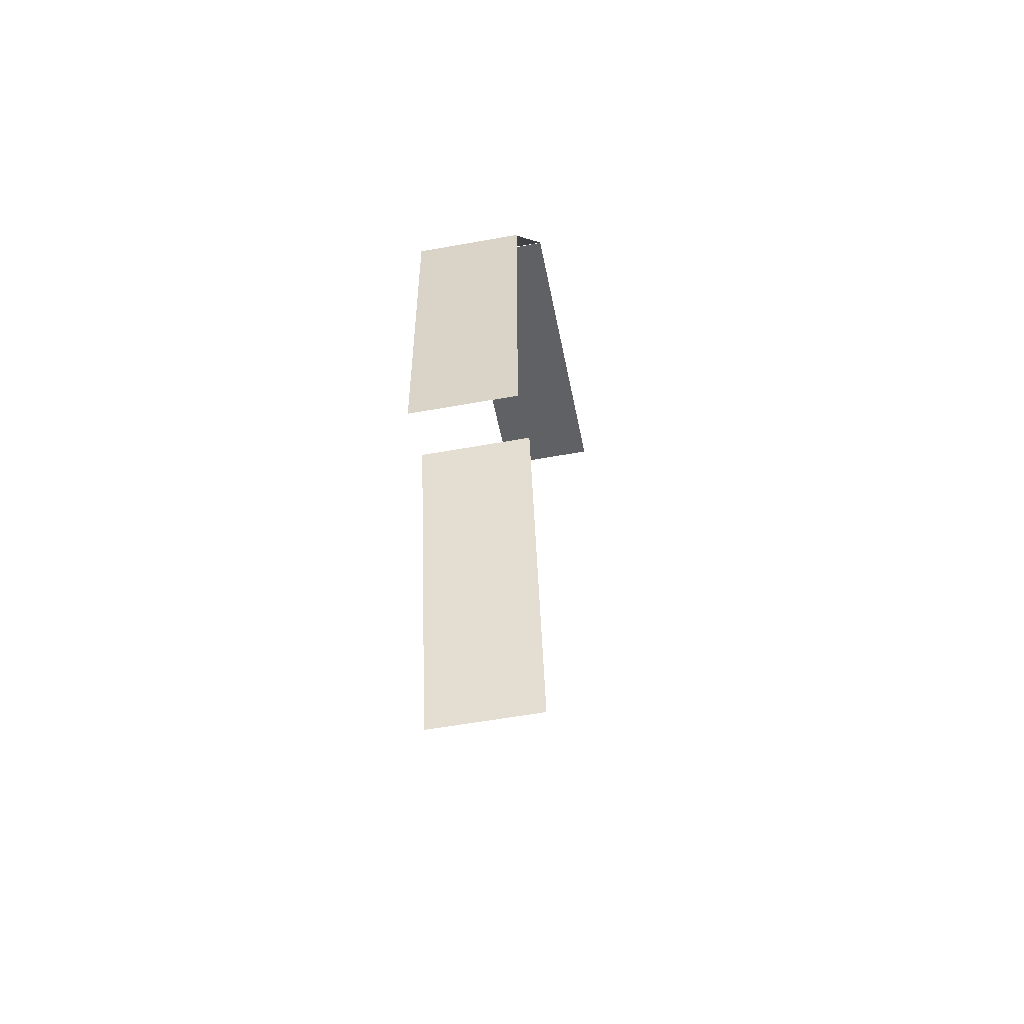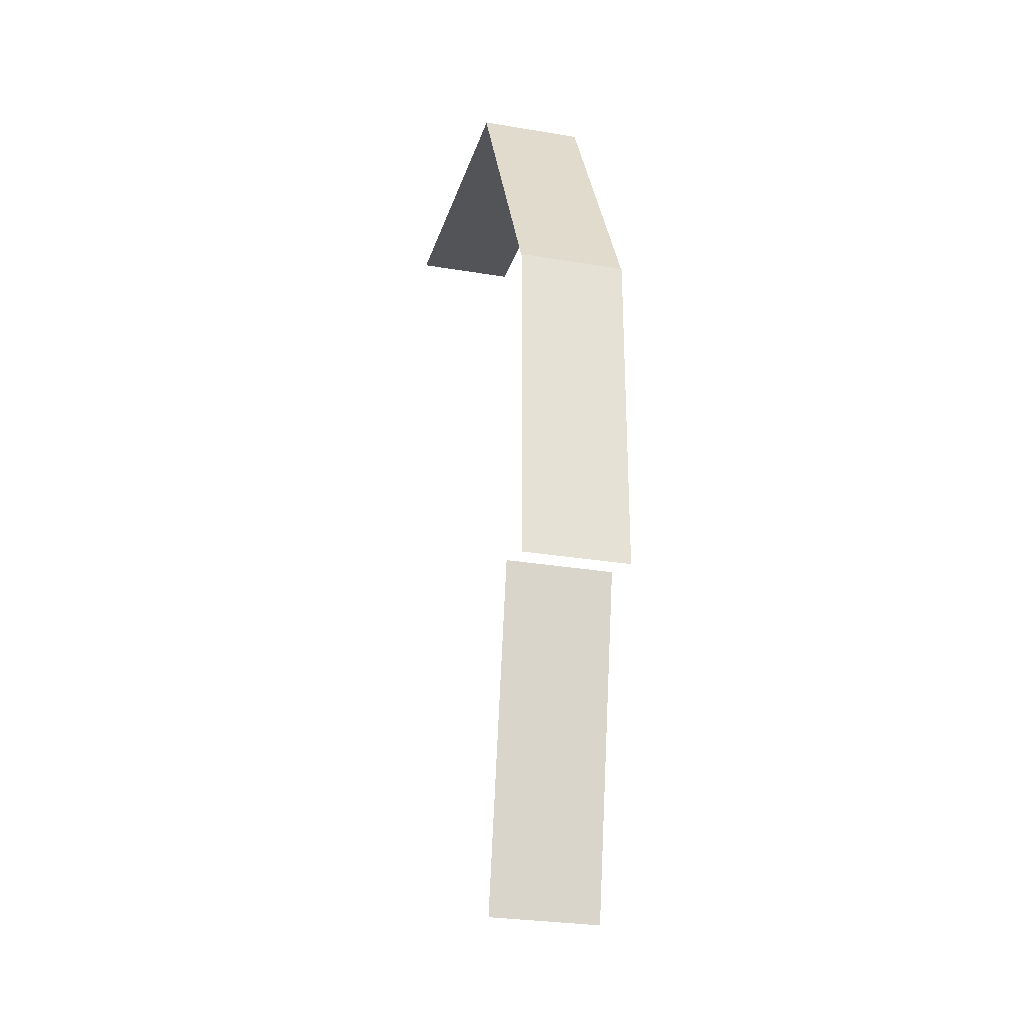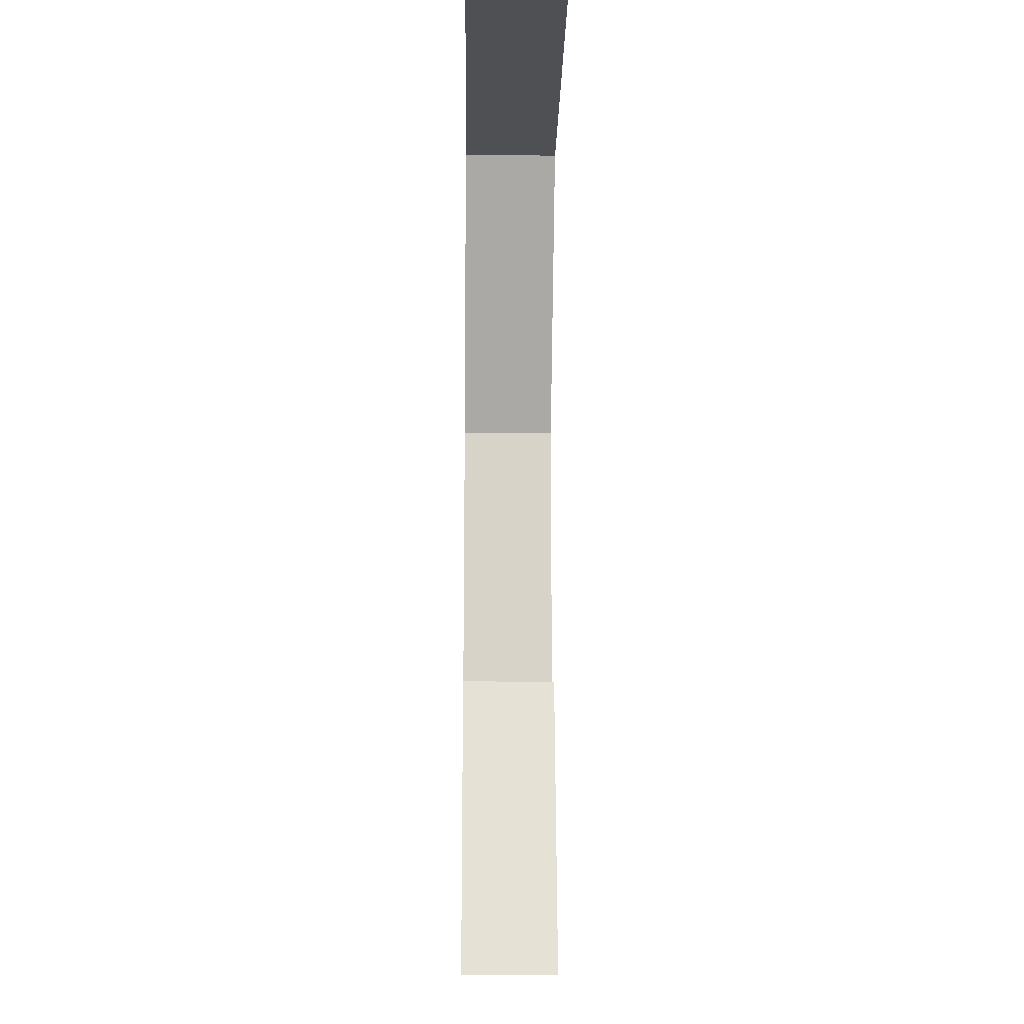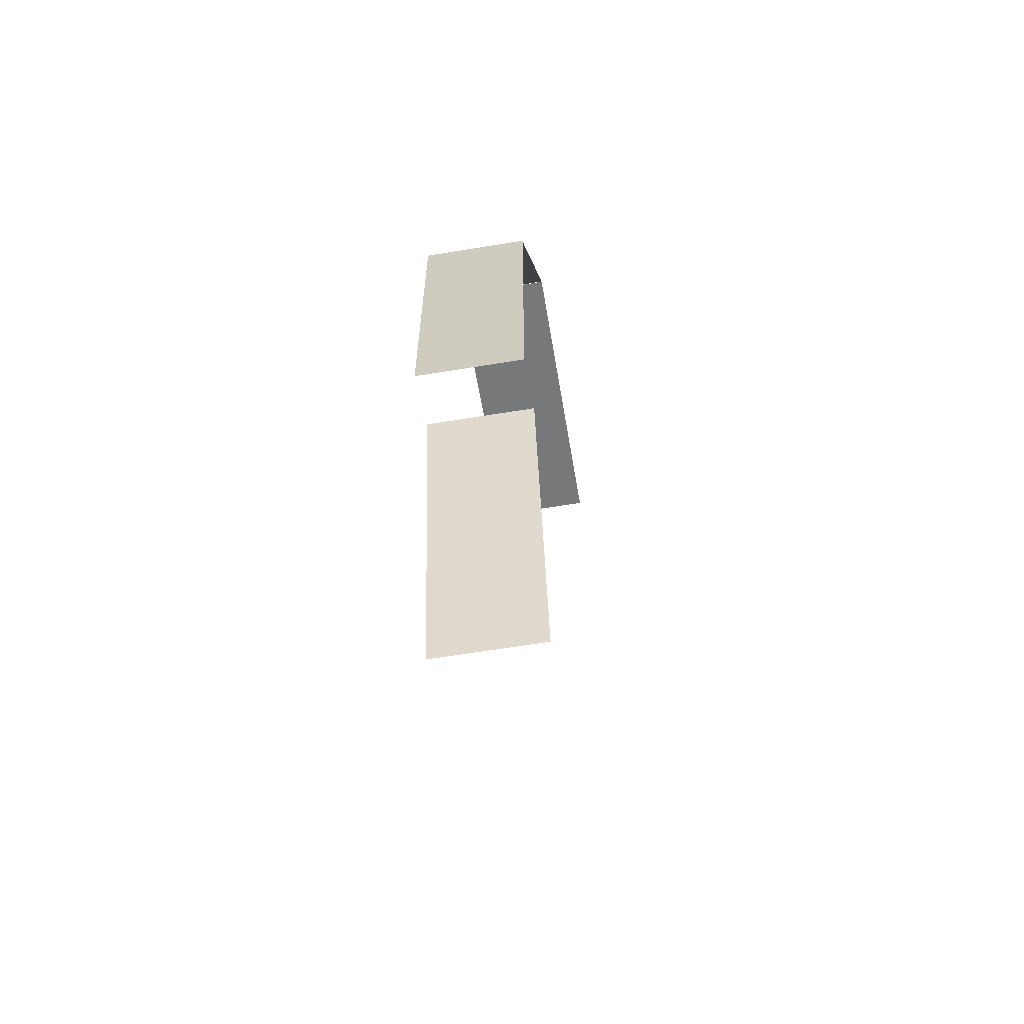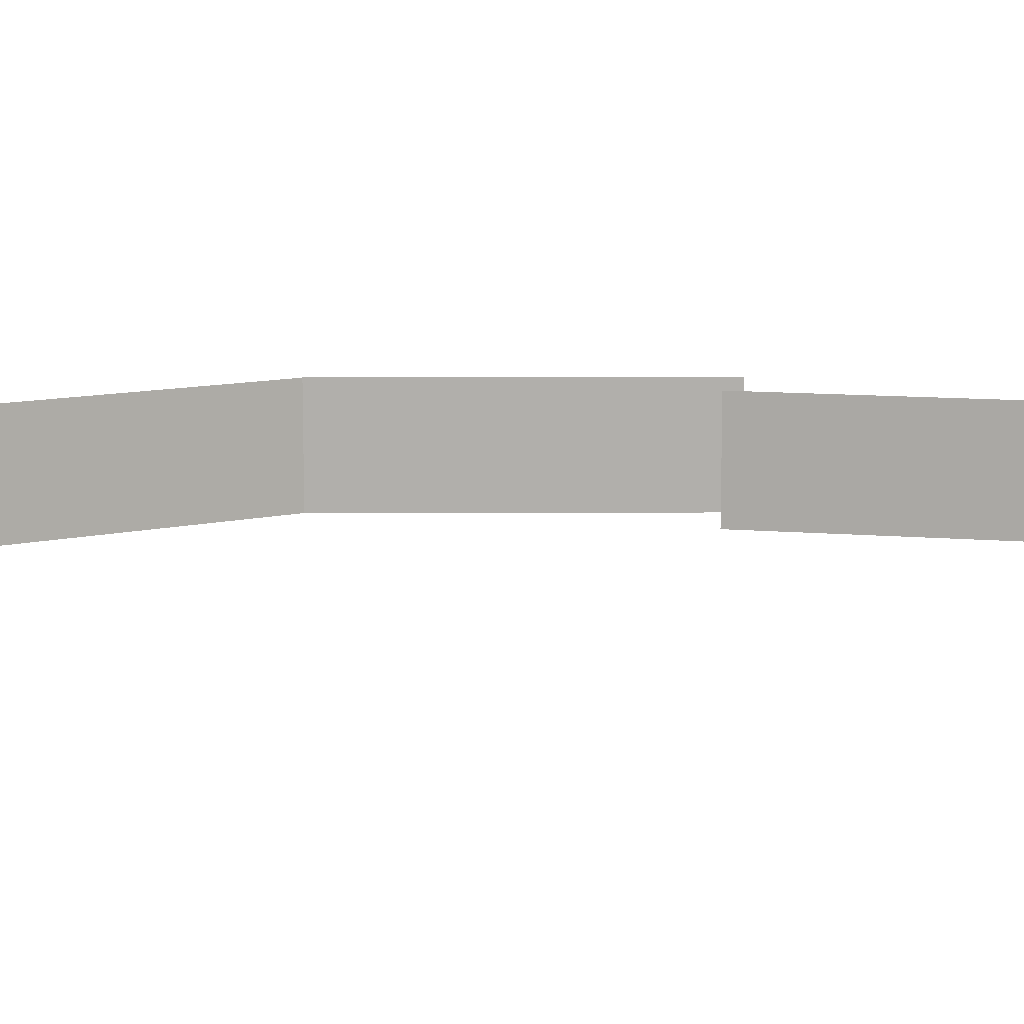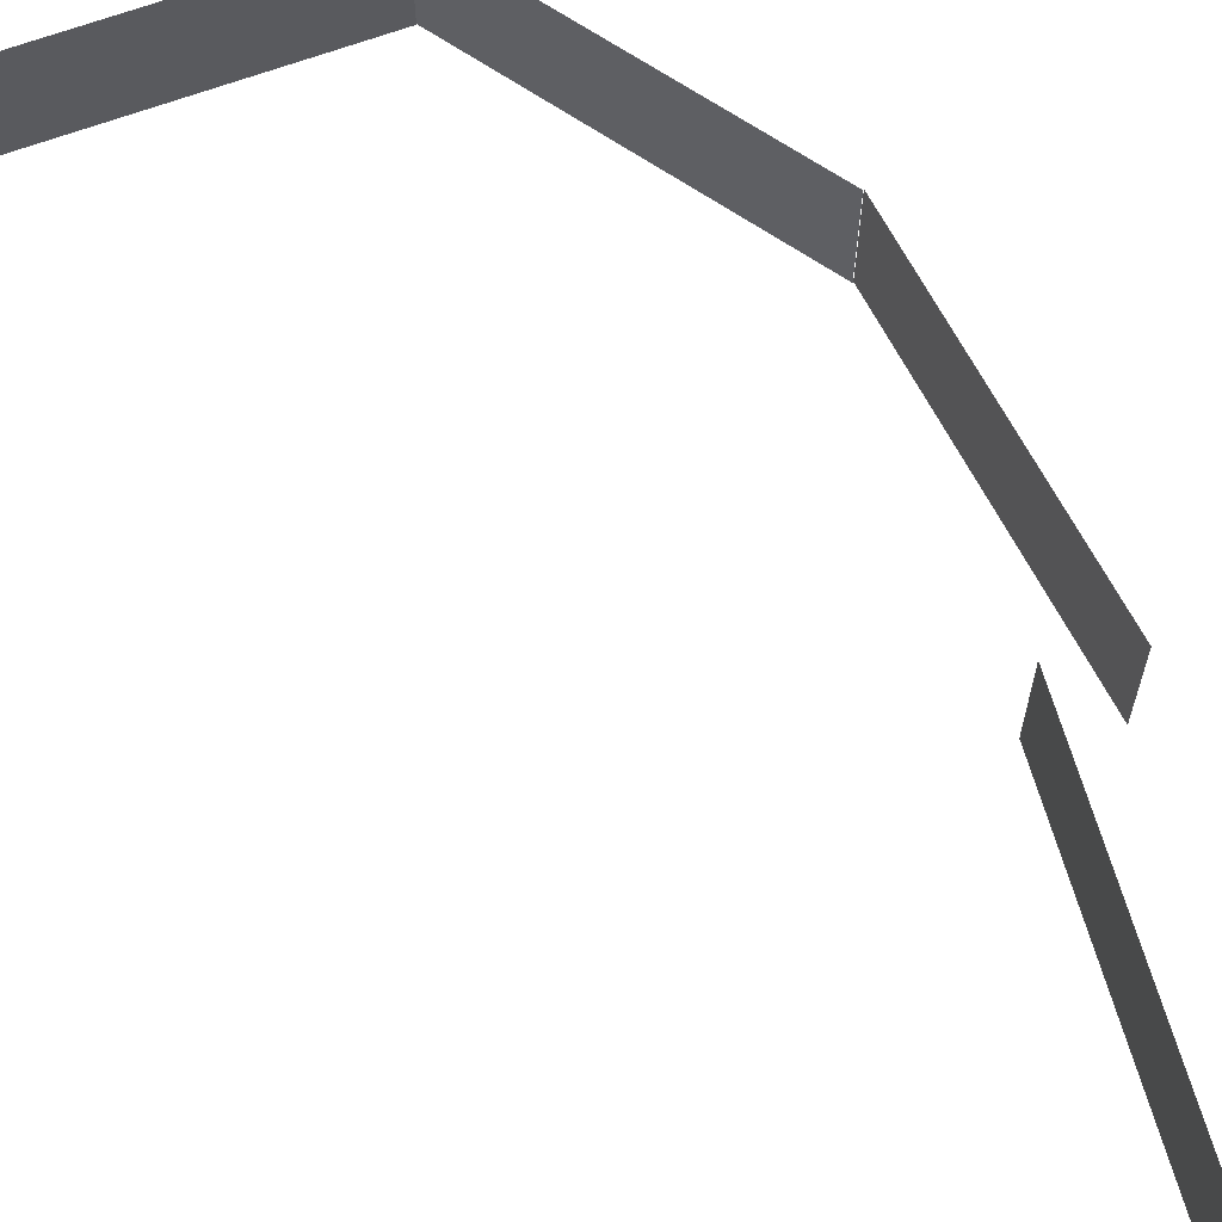
<metadata>
{"format":"obj","ext":"obj","renderer":"f3d","projection":"perspective","resolution":1024,"background":"white","views":[{"elev":-55.7,"azim":-79.2,"up":"+Z"},{"elev":-28.3,"azim":-104.2,"up":"+Z"},{"elev":-13.5,"azim":88.8,"up":"+Z"},{"elev":-62.9,"azim":-80.6,"up":"+Z"},{"elev":11.9,"azim":89.8,"up":"+Y"},{"elev":63.7,"azim":153.4,"up":"+Y"}]}
</metadata>
<code>
v -220 9536 118.5
v -220 9416 118.5
v -154.2 9416 241.6
v -154.2 9536 241.6
v -220 9536 118.5
v -154.2 9416 241.6
v -159.1 9536 -254.2
v -84.14 9536 -630.9
v -84.14 9416 -630.9
v -159.1 9416 -254.2
v -159.1 9536 -254.2
v -84.14 9416 -630.9
v -228 9416 -278
v -228 9416 106
v -228 9536 106
v -228 9536 -278
v -228 9416 -278
v -228 9536 106
v -227 9536 105.3
v -227 9416 105.3
v -220 9416 118.5
v -220 9536 118.5
v -227 9536 105.3
v -220 9416 118.5
v -46 9536 444
v -154.2 9536 241.6
v -154.2 9416 241.6
v -46 9416 444
v -46 9536 444
v -154.2 9416 241.6
v -46.15 9416 442.4
v 336 9416 480
v 336 9536 480
v -46.15 9536 442.4
v -46.15 9416 442.4
v 336 9536 480
f 1 2 3
f 4 5 6
f 7 8 9
f 10 11 12
f 13 14 15
f 16 17 18
f 19 20 21
f 22 23 24
f 25 26 27
f 28 29 30
f 31 32 33
f 34 35 36

</code>
